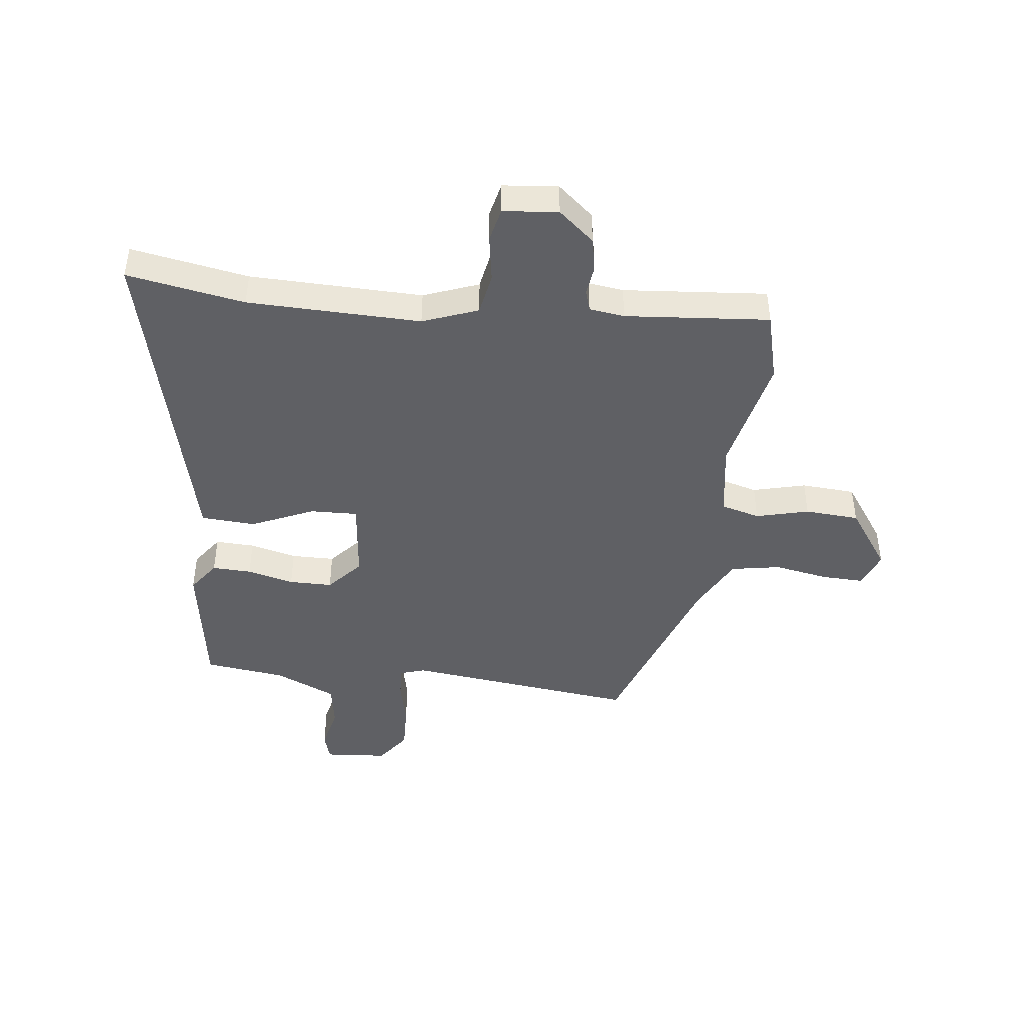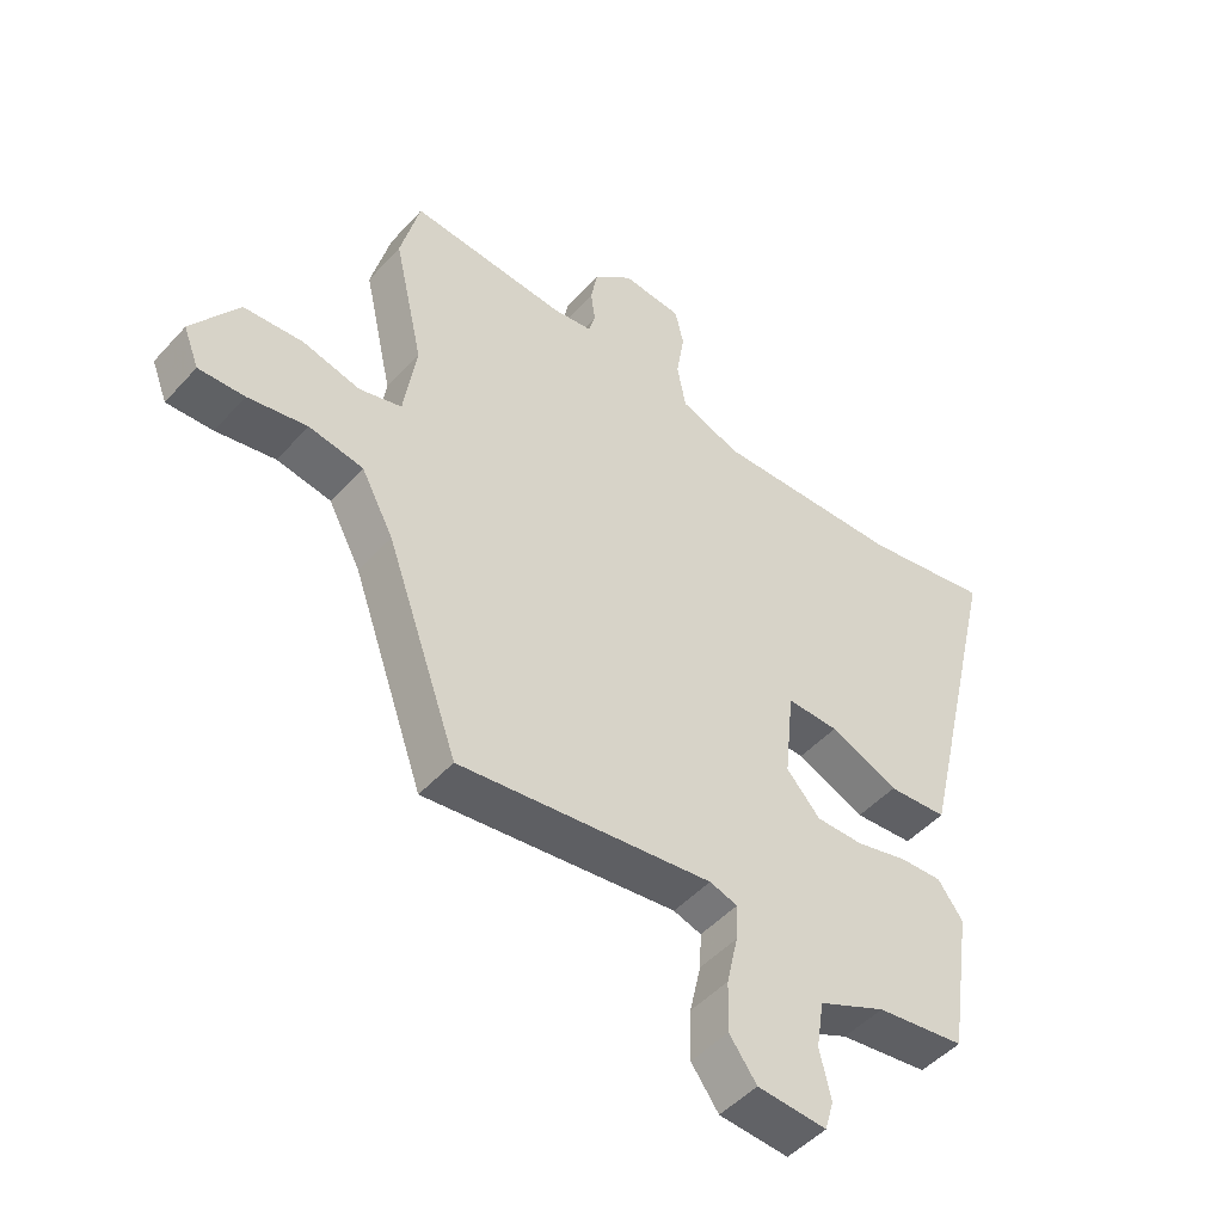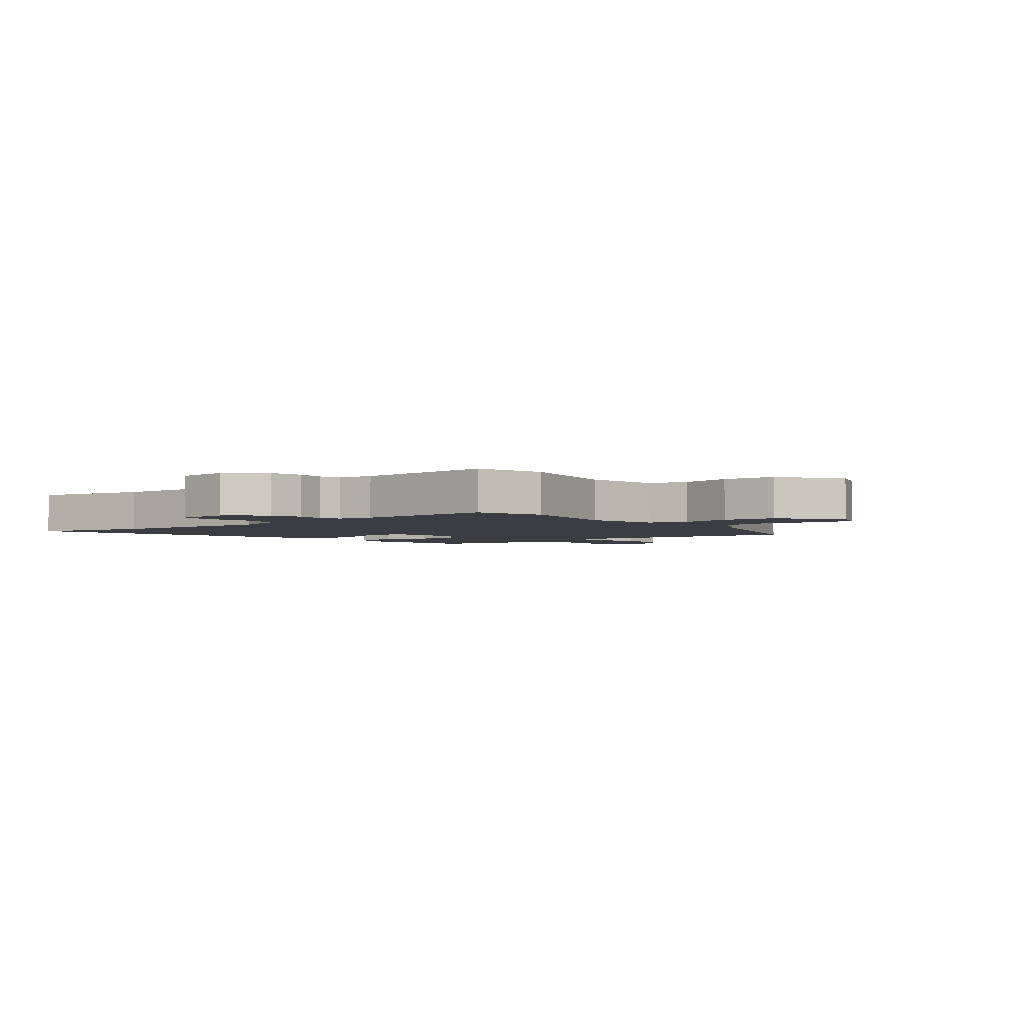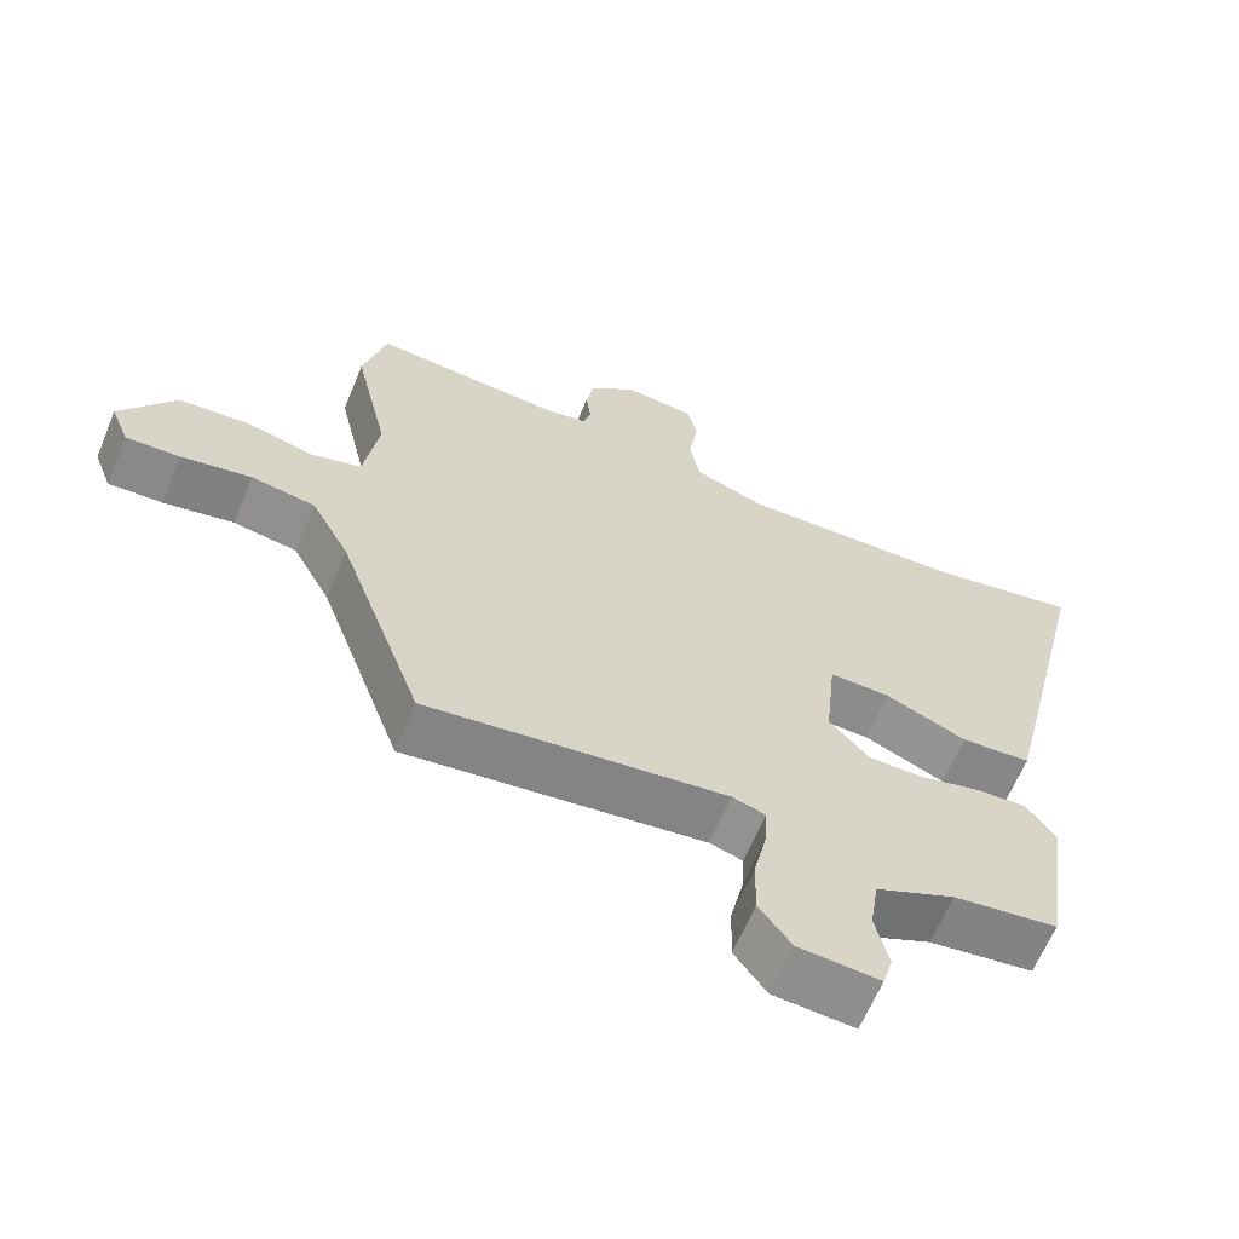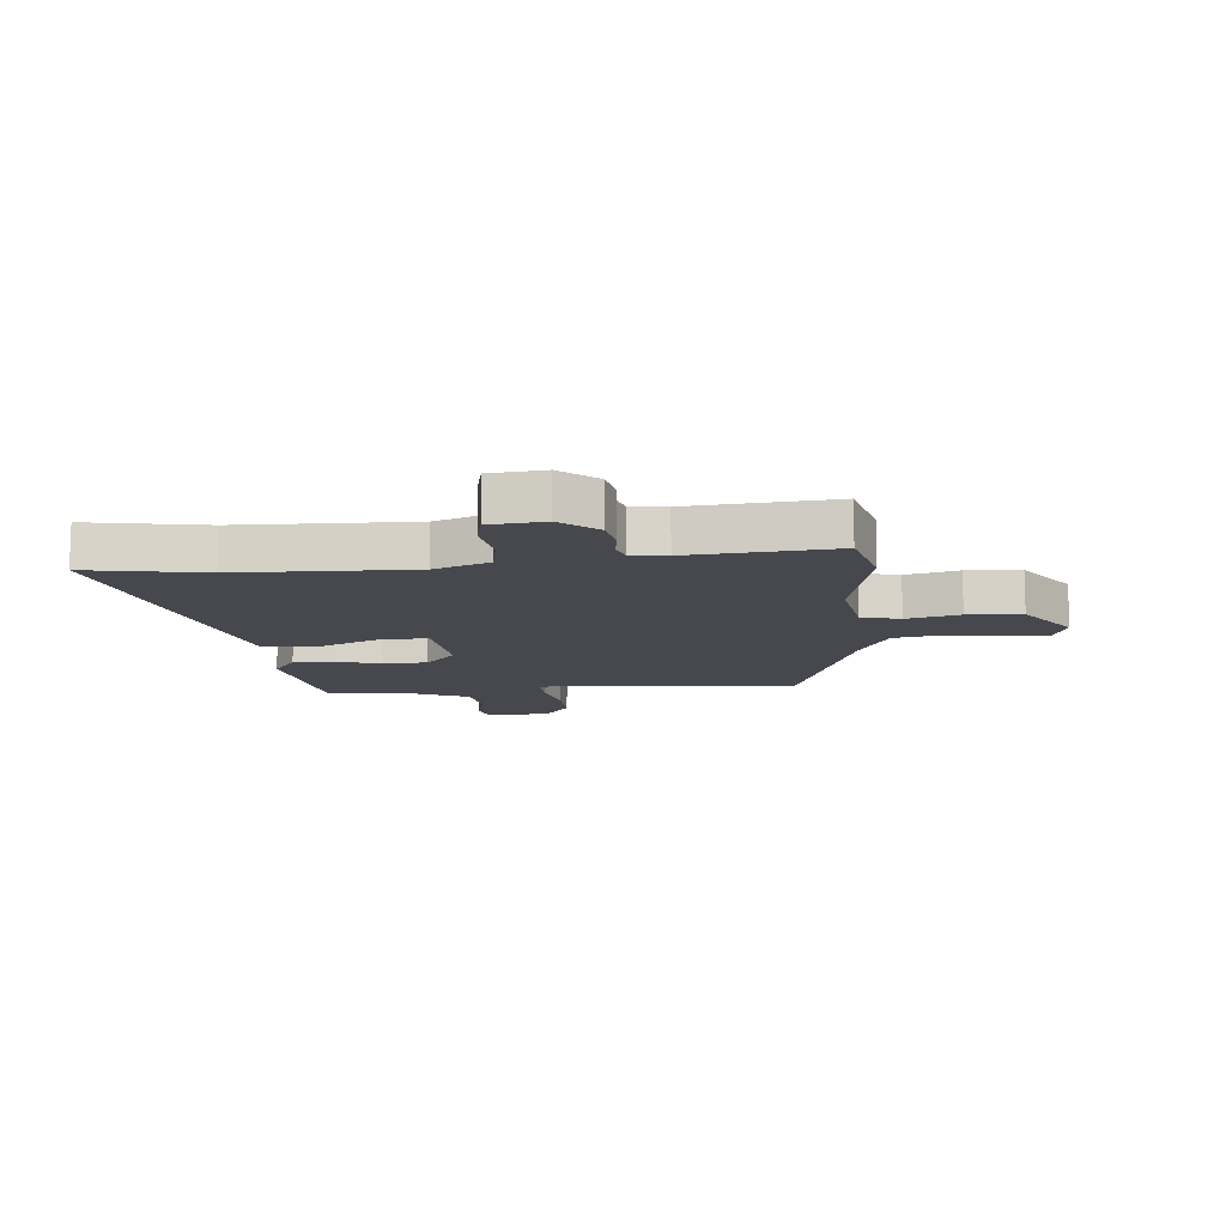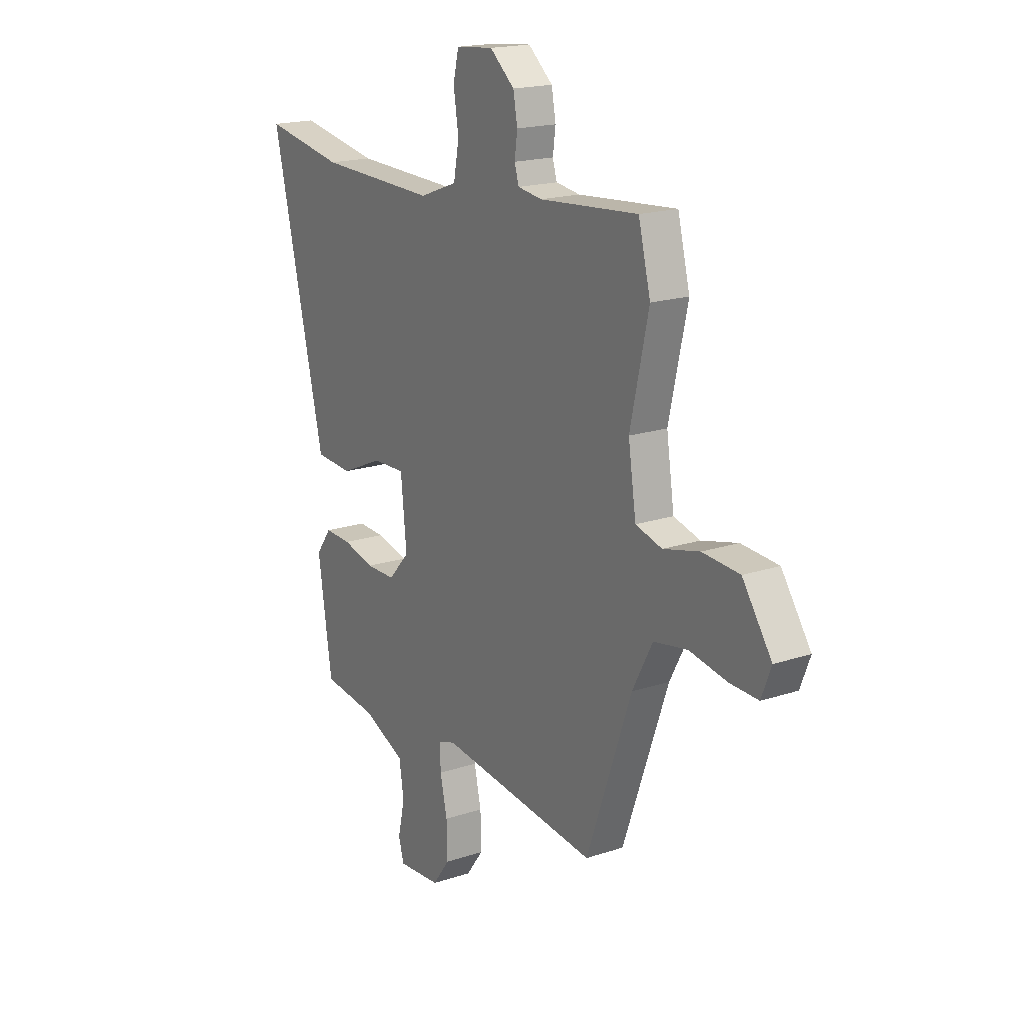
<metadata>
{"format":"obj","ext":"obj","renderer":"f3d","projection":"perspective","resolution":1024,"background":"white","views":[{"elev":-44.2,"azim":-6.4,"up":"+Y"},{"elev":-48.4,"azim":140.1,"up":"+Z"},{"elev":-2.9,"azim":39.3,"up":"+Y"},{"elev":-63.7,"azim":157.5,"up":"+Z"},{"elev":-11.9,"azim":5.7,"up":"+Y"},{"elev":18.2,"azim":57.2,"up":"+Z"}]}
</metadata>
<code>
v 0.374 0.07 -0.513
v -0.033 0.07 -0.462
v -0.078 0.07 -0.476
v -0.075 0.07 -0.534
v -0.057 0.07 -0.615
v -0.055 0.07 -0.697
v -0.099 0.07 -0.757
v -0.21 0.07 -0.765
v -0.224 0.07 -0.716
v -0.206 0.07 -0.638
v -0.218 0.07 -0.56
v -0.326 0.07 -0.511
v -0.468 0.07 -0.492
v -0.504 0.07 -0.253
v -0.464 0.07 -0.198
v -0.395 0.07 -0.201
v -0.313 0.07 -0.222
v -0.237 0.07 -0.222
v -0.183 0.07 -0.162
v -0.198 0.07 -0.016
v -0.281 0.07 -0.018
v -0.391 0.07 -0.066
v -0.486 0.07 -0.059
v -0.525 0.07 0.106
v -0.623 0.07 0.523
v -0.417 0.07 0.485
v -0.113 0.07 0.476
v -0.016 0.07 0.512
v -0.002 0.07 0.586
v -0.015 0.07 0.669
v -0.001 0.07 0.729
v 0.095 0.07 0.738
v 0.158 0.07 0.684
v 0.169 0.07 0.625
v 0.162 0.07 0.573
v 0.173 0.07 0.536
v 0.235 0.07 0.527
v 0.488 0.07 0.547
v 0.519 0.07 0.424
v 0.472 0.07 0.214
v 0.492 0.07 0.082
v 0.56 0.07 0.063
v 0.653 0.07 0.086
v 0.748 0.07 0.079
v 0.823 0.07 -0.03
v 0.798 0.07 -0.094
v 0.724 0.07 -0.091
v 0.629 0.07 -0.073
v 0.542 0.07 -0.088
v 0.49 0.07 -0.186
v 0.374 0 -0.513
v -0.033 0 -0.462
v -0.078 0 -0.476
v -0.075 0 -0.534
v -0.057 0 -0.615
v -0.055 0 -0.697
v -0.099 0 -0.757
v -0.21 0 -0.765
v -0.224 0 -0.716
v -0.206 0 -0.638
v -0.218 0 -0.56
v -0.326 0 -0.511
v -0.468 0 -0.492
v -0.504 0 -0.253
v -0.464 0 -0.198
v -0.395 0 -0.201
v -0.313 0 -0.222
v -0.237 0 -0.222
v -0.183 0 -0.162
v -0.198 0 -0.016
v -0.281 0 -0.018
v -0.391 0 -0.066
v -0.486 0 -0.059
v -0.525 0 0.106
v -0.623 0 0.523
v -0.417 0 0.485
v -0.113 0 0.476
v -0.016 0 0.512
v -0.002 0 0.586
v -0.015 0 0.669
v -0.001 0 0.729
v 0.095 0 0.738
v 0.158 0 0.684
v 0.169 0 0.625
v 0.162 0 0.573
v 0.173 0 0.536
v 0.235 0 0.527
v 0.488 0 0.547
v 0.519 0 0.424
v 0.472 0 0.214
v 0.492 0 0.082
v 0.56 0 0.063
v 0.653 0 0.086
v 0.748 0 0.079
v 0.823 0 -0.03
v 0.798 0 -0.094
v 0.724 0 -0.091
v 0.629 0 -0.073
v 0.542 0 -0.088
v 0.49 0 -0.186
f 45 46 47 48
f 45 48 49
f 42 43 44 45
f 41 42 45 49
f 37 38 39 40
f 36 37 40 41
f 32 33 34 35
f 32 35 36
f 29 30 31 32
f 28 29 32 36
f 27 28 36 41
f 23 24 25 26
f 21 22 23 26
f 20 21 26 27
f 19 20 27 41
f 14 15 16 17
f 12 13 14 17
f 11 12 17 18
f 10 11 18 19
f 8 9 10
f 4 5 6 7
f 3 4 7 8
f 50 1 2
f 50 2 3
f 49 50 3
f 41 49 3
f 19 41 3
f 3 8 10 19
f 98 97 96 95
f 99 98 95
f 95 94 93 92
f 99 95 92 91
f 90 89 88 87
f 91 90 87 86
f 85 84 83 82
f 86 85 82
f 82 81 80 79
f 86 82 79 78
f 91 86 78 77
f 76 75 74 73
f 76 73 72 71
f 77 76 71 70
f 91 77 70 69
f 67 66 65 64
f 67 64 63 62
f 68 67 62 61
f 69 68 61 60
f 60 59 58
f 57 56 55 54
f 58 57 54 53
f 52 51 100
f 53 52 100
f 53 100 99
f 53 99 91
f 53 91 69
f 69 60 58 53
f 1 51 52 2
f 2 52 53 3
f 3 53 54 4
f 4 54 55 5
f 5 55 56 6
f 6 56 57 7
f 7 57 58 8
f 8 58 59 9
f 9 59 60 10
f 10 60 61 11
f 11 61 62 12
f 12 62 63 13
f 13 63 64 14
f 14 64 65 15
f 15 65 66 16
f 16 66 67 17
f 17 67 68 18
f 18 68 69 19
f 19 69 70 20
f 20 70 71 21
f 21 71 72 22
f 22 72 73 23
f 23 73 74 24
f 24 74 75 25
f 25 75 76 26
f 26 76 77 27
f 27 77 78 28
f 28 78 79 29
f 29 79 80 30
f 30 80 81 31
f 31 81 82 32
f 32 82 83 33
f 33 83 84 34
f 34 84 85 35
f 35 85 86 36
f 36 86 87 37
f 37 87 88 38
f 38 88 89 39
f 39 89 90 40
f 40 90 91 41
f 41 91 92 42
f 42 92 93 43
f 43 93 94 44
f 44 94 95 45
f 45 95 96 46
f 46 96 97 47
f 47 97 98 48
f 48 98 99 49
f 49 99 100 50
f 50 100 51 1

</code>
